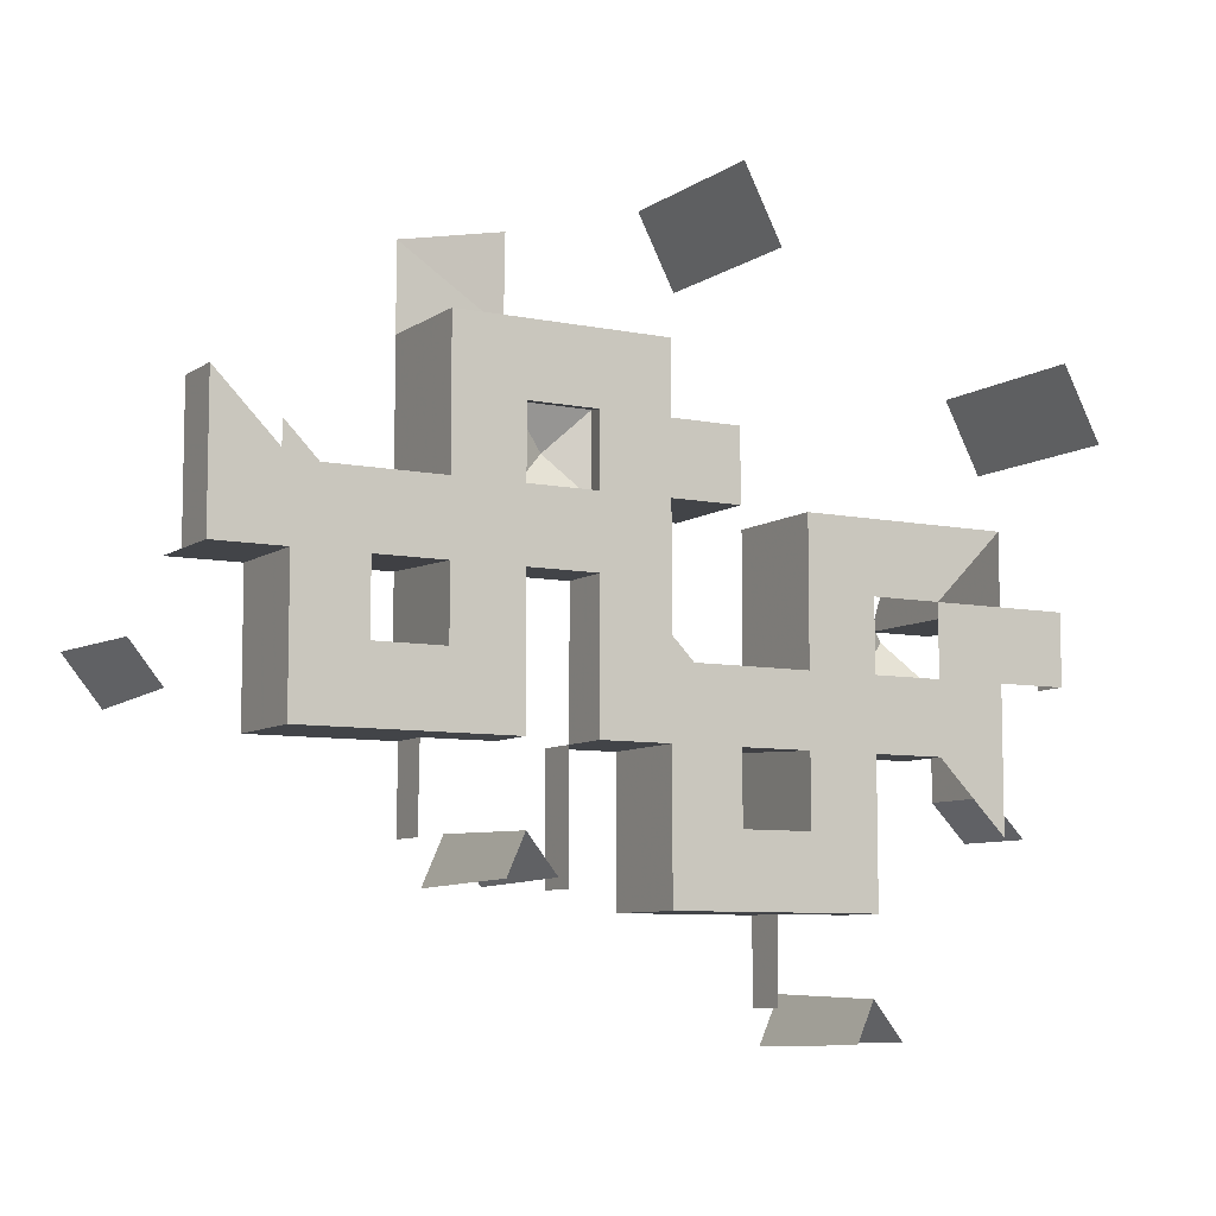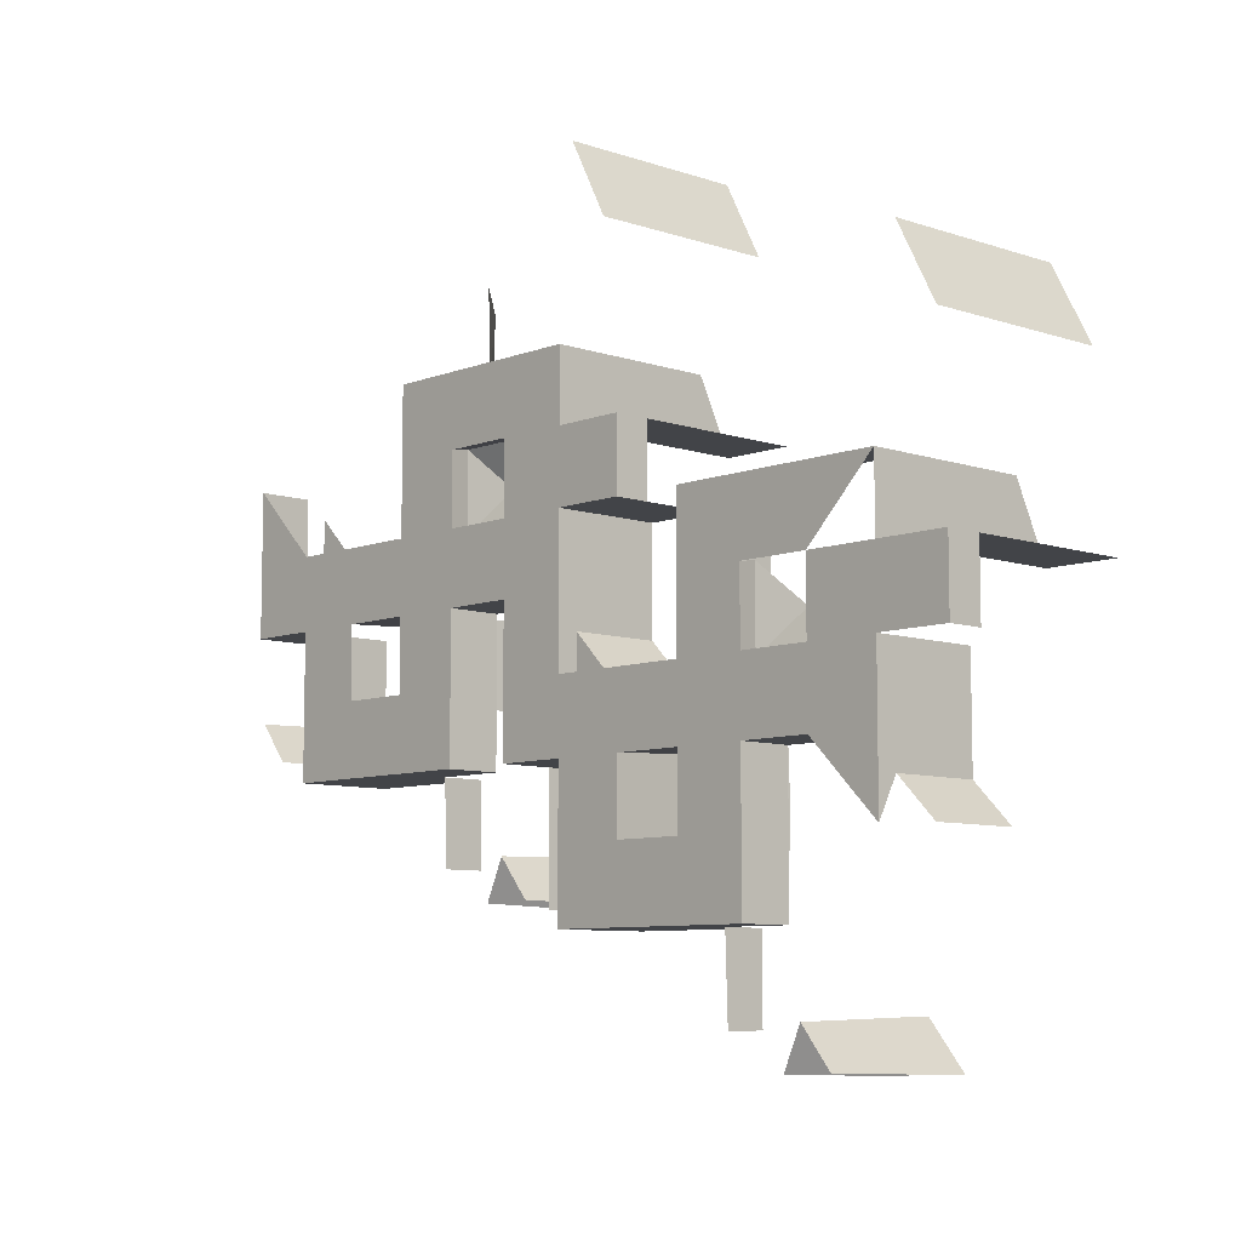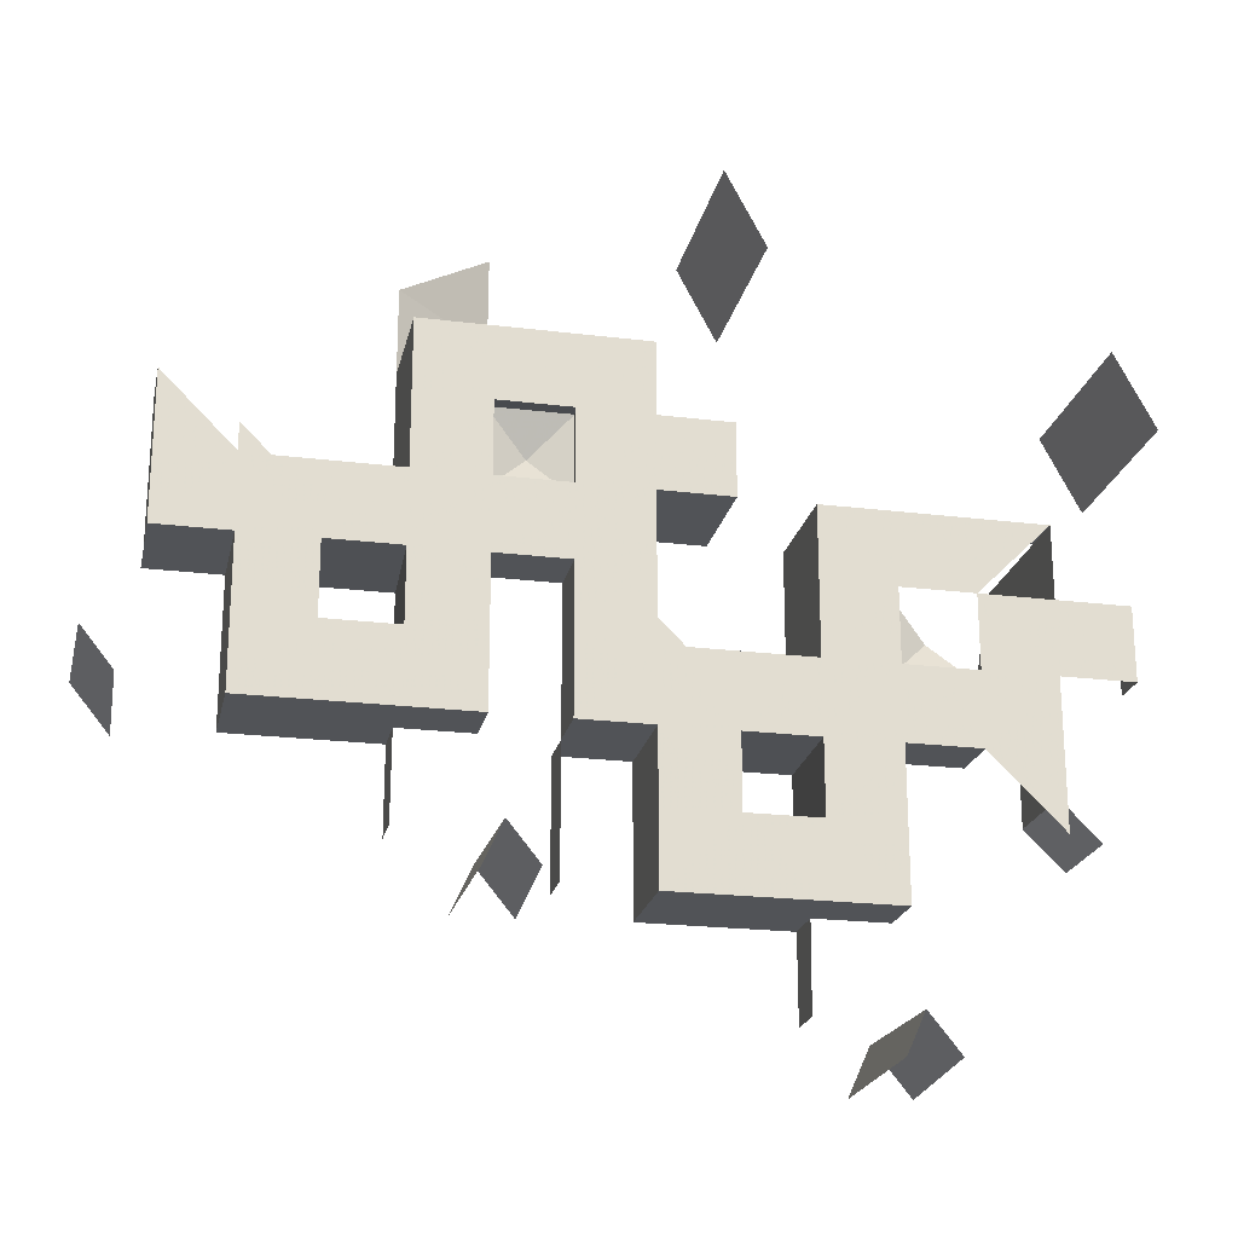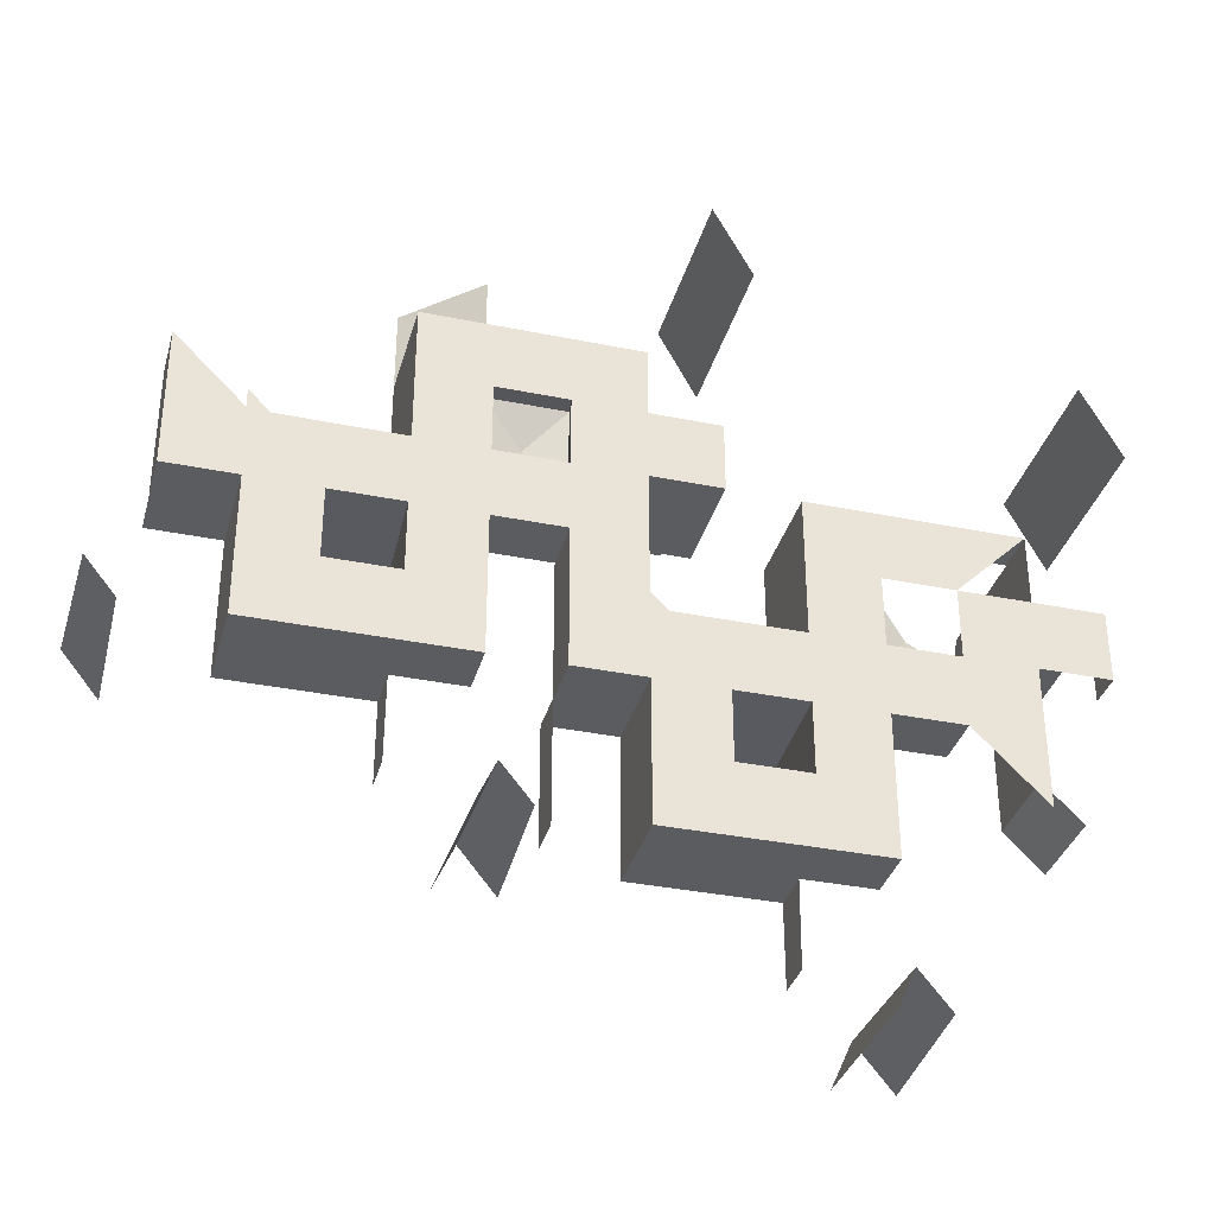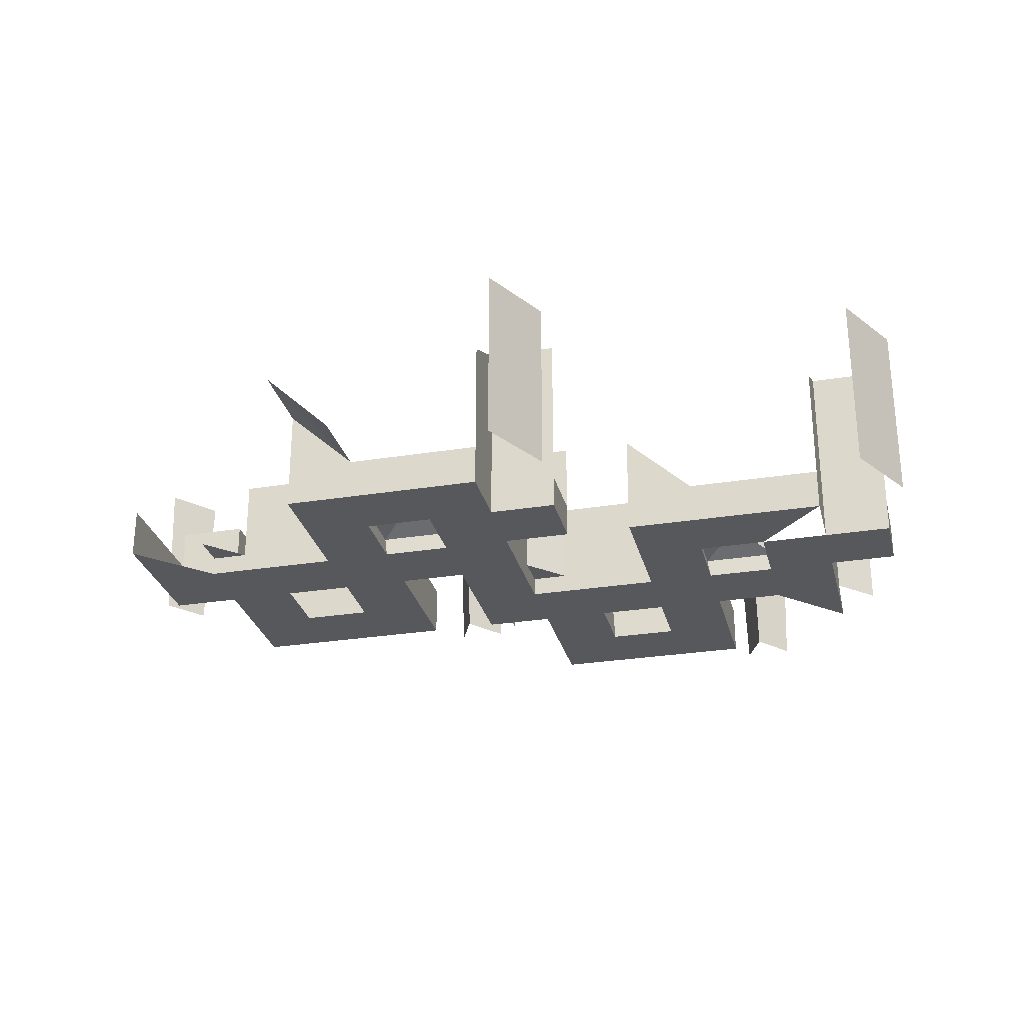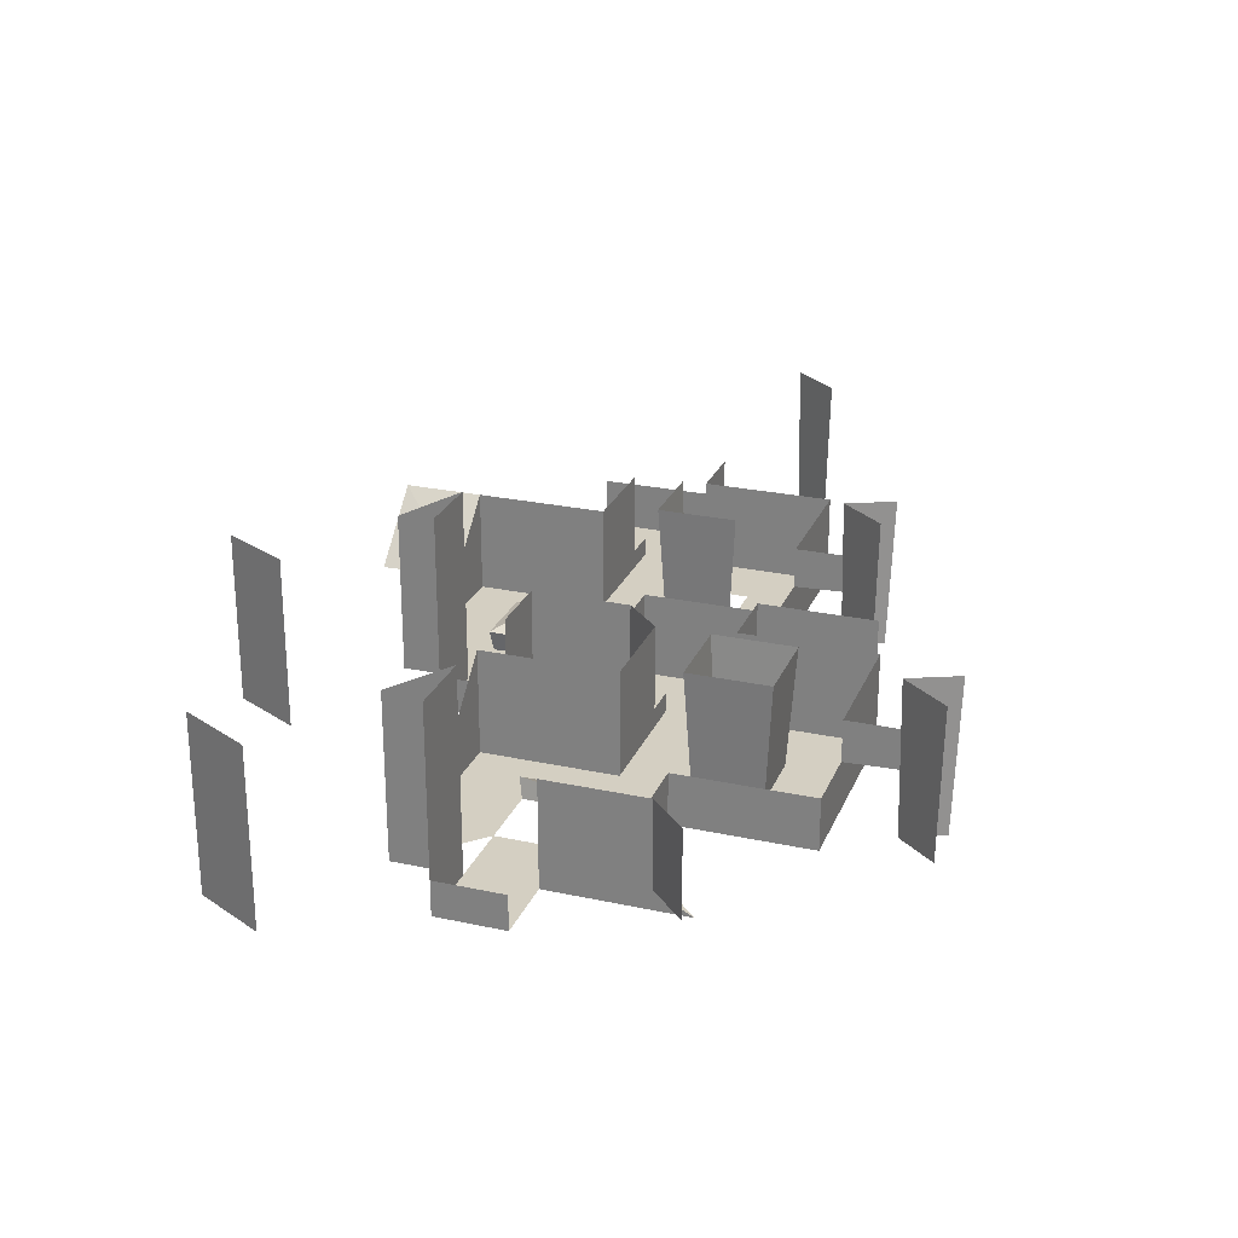
<metadata>
{"format":"obj","ext":"obj","renderer":"f3d","projection":"perspective","resolution":1024,"background":"white","views":[{"elev":-7.9,"azim":-29.8,"up":"+Z"},{"elev":-8.0,"azim":46.8,"up":"+Z"},{"elev":-21.9,"azim":-12.2,"up":"+Z"},{"elev":-35.0,"azim":-15.2,"up":"+Z"},{"elev":-28.4,"azim":13.6,"up":"+Y"},{"elev":25.4,"azim":109.2,"up":"+Y"}]}
</metadata>
<code>
v 0 0.003906 4
v -1 0.003906 3
v -2 0.003906 5
v -2 0.003906 6
v -2 0.003906 7
v -1 0.003906 6
v -1 0.003906 5
v 1 0.003906 3
v 1 0.003906 4
v 2 0.003906 3
v 1 0.003906 5
v 0 0.003906 5
v 1.1 1.736 3.898
v 1.1 1.736 5.1
v -0.09961 1.736 5.1
v -0.4648 1.543 6
v 1 1.547 6
v -2 0.7578 6
v -2 0.7578 7
v 1 0.7578 3
v 2 0.7578 3
v -1 1.363 3
v -2 1.363 5
v -2 0.7578 5
v -1 1.363 5
v 1 1.363 3
v 1 0.7949 1.832
v 1 1.363 1.832
v -1 0.2891 6
v -0.4648 0.2891 6
v -1 0.2891 6.537
v -2.68 0.5801 3.939
v -2.236 0.5801 3.393
v -2.725 2.74 3.992
v -2.191 2.74 3.338
v 5 0.003906 2
v 4 0.003906 1
v 2 0.003906 6
v 2 0.003906 7
v 1 0.003906 8
v 2 0.003906 8
v 4 0.003906 7
v 4 0.003906 8
v 3 0.003906 7
v 3 0.003906 6
v 2 0.003906 5
v 1 0.003906 6
v 3 0.003906 3
v 3 0.003906 4
v 3 0.003906 5
v 4 0.003906 4
v 4 0.003906 3
v 6 0.003906 1
v 6 0.003906 2
v 7 0.003906 1
v 6 0.003906 4
v 5 0.003906 3
v 5 0.003906 6
v 5 0.003906 7
v 4 0.003906 6
v 1.949 0.3027 5.949
v 1.949 0.3027 7.049
v 3.049 0.3027 7.049
v 3.049 0.3027 5.949
v 4.898 1.736 1.898
v 6.1 1.736 1.898
v 6.1 1.736 3.1
v 4.898 1.736 3.1
v 2 0.6172 8
v 4 0.6172 8
v 1 1.547 8
v 2 0.582 9.199
v 4.533 1.543 4
v 6 1.547 4
v 4 1.543 6
v 1 1.547 9.199
v 2.5 0.5801 6.5
v 5 1.543 6
v 5 0.5059 6
v 5 0.5059 7
v 2 0.7578 5
v 3 0.7578 4
v 3 0.7578 5
v 6 0.7578 1
v 7 0.7578 1
v 4 1.363 1
v 3 1.363 3
v 3 0.7578 3
v 4 1.363 3
v 6 1.363 1
v 6 0.7949 -0.166
v 6 1.363 -0.166
v 3 1.363 1.264
v 3 0.7578 1.264
v 4 0.2891 4
v 4.533 0.2891 4
v 4 0.2891 4.537
v 4 1.543 4.537
v 4 2.898 7
v 4 2.396 8
v 5 2.898 7
v 4.771 -0.4941 10.24
v 5.314 -0.4941 9.203
v 4.771 2.105 10.24
v 5.314 2.105 9.203
v 2.318 0.5801 1.939
v 2.762 0.5801 1.393
v 2.299 2.74 1.996
v 2.832 2.74 1.342
v 2.061 0.5801 1.367
v 1.99 2.74 1.311
v 7 0.003906 4
v 7 0.003906 5
v 6 0.003906 6
v 7 0.003906 6
v 9 0.003906 5
v 9 0.003906 6
v 8 0.003906 5
v 8 0.003906 4
v 7 0.003906 3
v 6 0.003906 3
v 8 0.003906 3
v 9 0.003906 2
v 10 0.003906 4
v 10 0.003906 5
v 9 0.003906 4
v 6.949 0.3027 3.949
v 6.949 0.3027 5.049
v 8.049 0.3027 3.949
v 7 0.6172 6
v 9 0.6172 6
v 6 1.547 6
v 9.533 1.543 2
v 9 1.543 4
v 7.5 0.5801 4.5
v 10 0.5059 4
v 10 0.5059 5
v 7 0.7578 3
v 8 0.7578 3
v 9.533 0.2891 2
v 9 0.2891 2.537
v 9 1.543 2.537
v 9 2.898 5
v 9 2.396 6
v 10 2.898 5
v 9.771 -0.4941 8.24
v 10.31 -0.4941 7.203
v 9.771 2.105 8.24
v 10.31 2.105 7.203
v 7.318 0.5801 -0.05859
v 7.762 0.5801 -0.6055
v 7.299 2.74 -0.001953
v 7.832 2.74 -0.6562
v 7.061 0.5801 -0.6309
v 6.99 2.74 -0.6875
f 1 2 7
f 3 4 6
f 6 4 5
f 12 6 47
f 1 7 12
f 2 1 8
f 9 46 10
f 9 11 46
f 47 11 12
f 6 12 7
f 1 9 8
f 9 10 8
f 6 7 3
f 12 14 15
f 11 9 13
f 4 19 5
f 10 20 8
f 10 46 81
f 2 8 20
f 23 24 25
f 20 22 2
f 2 25 7
f 26 22 20
f 3 24 18
f 25 24 7
f 3 18 4
f 26 27 28
f 7 24 3
f 30 29 31
f 29 30 6
f 6 30 47
f 47 30 17
f 30 16 17
f 4 18 19
f 2 22 25
f 12 11 14
f 11 13 14
f 10 21 20
f 10 81 21
f 26 20 27
f 35 32 33
f 35 34 32
f 36 37 52
f 39 47 40
f 41 39 40
f 43 42 44
f 44 41 43
f 42 60 44
f 46 38 45
f 11 47 38
f 48 49 51
f 50 60 51
f 51 49 50
f 57 51 56
f 36 52 57
f 37 36 53
f 54 120 55
f 54 121 120
f 56 121 57
f 60 45 44
f 60 50 45
f 51 57 52
f 36 54 53
f 54 55 53
f 51 52 48
f 41 44 39
f 39 38 47
f 38 46 11
f 45 50 46
f 58 60 42
f 42 59 58
f 45 38 61
f 38 39 62
f 63 44 45
f 44 62 39
f 63 64 77
f 57 67 68
f 57 65 36
f 121 54 66
f 36 66 54
f 41 70 43
f 99 80 42
f 69 71 76
f 40 47 17
f 40 71 69
f 40 69 41
f 61 77 64
f 42 80 59
f 79 75 60
f 59 79 58
f 97 98 96
f 46 50 83
f 49 83 50
f 55 84 53
f 55 120 138
f 37 53 84
f 87 88 89
f 84 86 37
f 37 89 52
f 90 86 84
f 48 88 82
f 89 88 52
f 48 82 49
f 90 91 92
f 52 88 48
f 88 87 93
f 77 61 62
f 62 63 77
f 75 98 97
f 97 60 75
f 58 79 60
f 60 97 51
f 95 51 97
f 96 95 97
f 95 96 51
f 51 96 56
f 56 96 74
f 96 73 74
f 98 73 96
f 43 70 42
f 70 99 42
f 41 69 70
f 69 76 72
f 46 83 81
f 49 82 83
f 40 17 71
f 37 86 89
f 88 93 94
f 57 121 67
f 57 68 65
f 121 66 67
f 36 65 66
f 99 101 80
f 59 80 79
f 79 78 75
f 99 70 100
f 45 61 64
f 38 62 61
f 63 45 64
f 44 63 62
f 55 85 84
f 55 138 85
f 90 84 91
f 102 105 103
f 102 104 105
f 109 106 107
f 111 106 108
f 109 108 106
f 111 110 106
f 113 56 114
f 115 113 114
f 118 115 117
f 116 126 118
f 120 112 119
f 121 56 112
f 122 126 123
f 126 119 118
f 126 122 119
f 115 118 113
f 113 112 56
f 112 120 121
f 119 122 120
f 124 126 116
f 116 125 124
f 119 112 127
f 112 113 128
f 115 131 117
f 143 137 116
f 114 56 74
f 114 132 130
f 114 130 115
f 127 135 129
f 116 137 125
f 125 136 124
f 141 142 140
f 120 122 139
f 135 127 128
f 134 142 141
f 141 126 134
f 126 141 123
f 142 133 140
f 117 131 116
f 131 143 116
f 115 130 131
f 120 139 138
f 114 74 132
f 143 145 137
f 125 137 136
f 143 131 144
f 119 127 129
f 112 128 127
f 146 149 147
f 146 148 149
f 153 150 151
f 155 150 152
f 153 152 150
f 155 154 150

</code>
